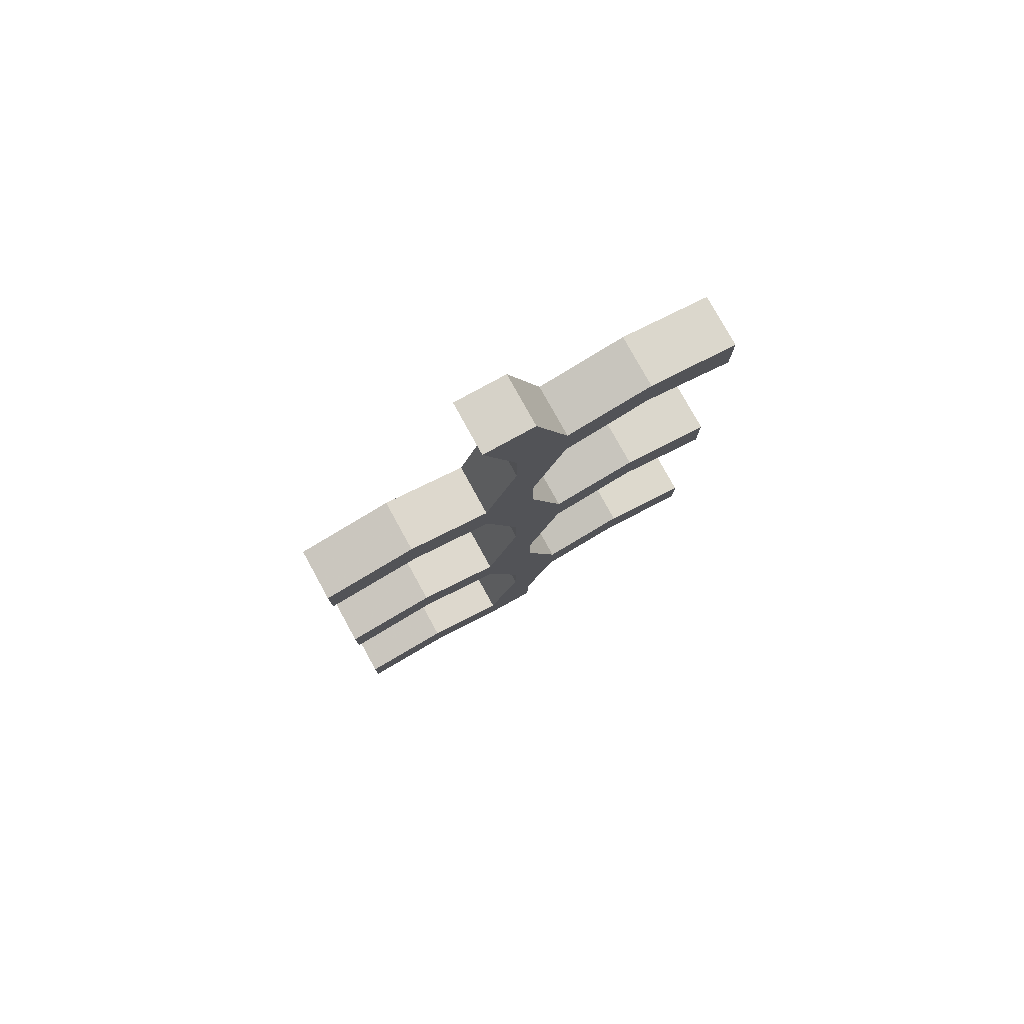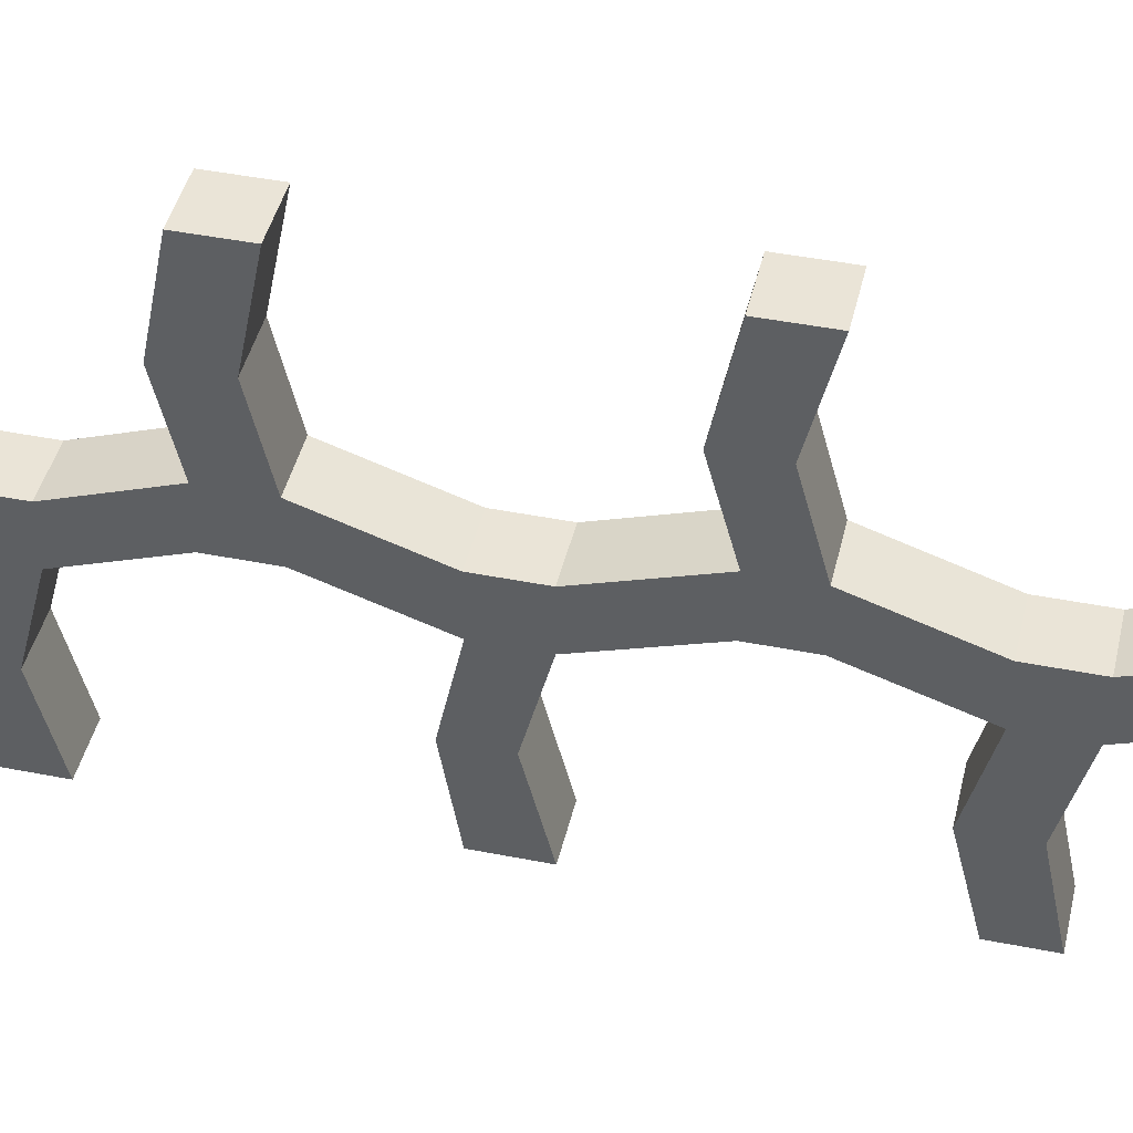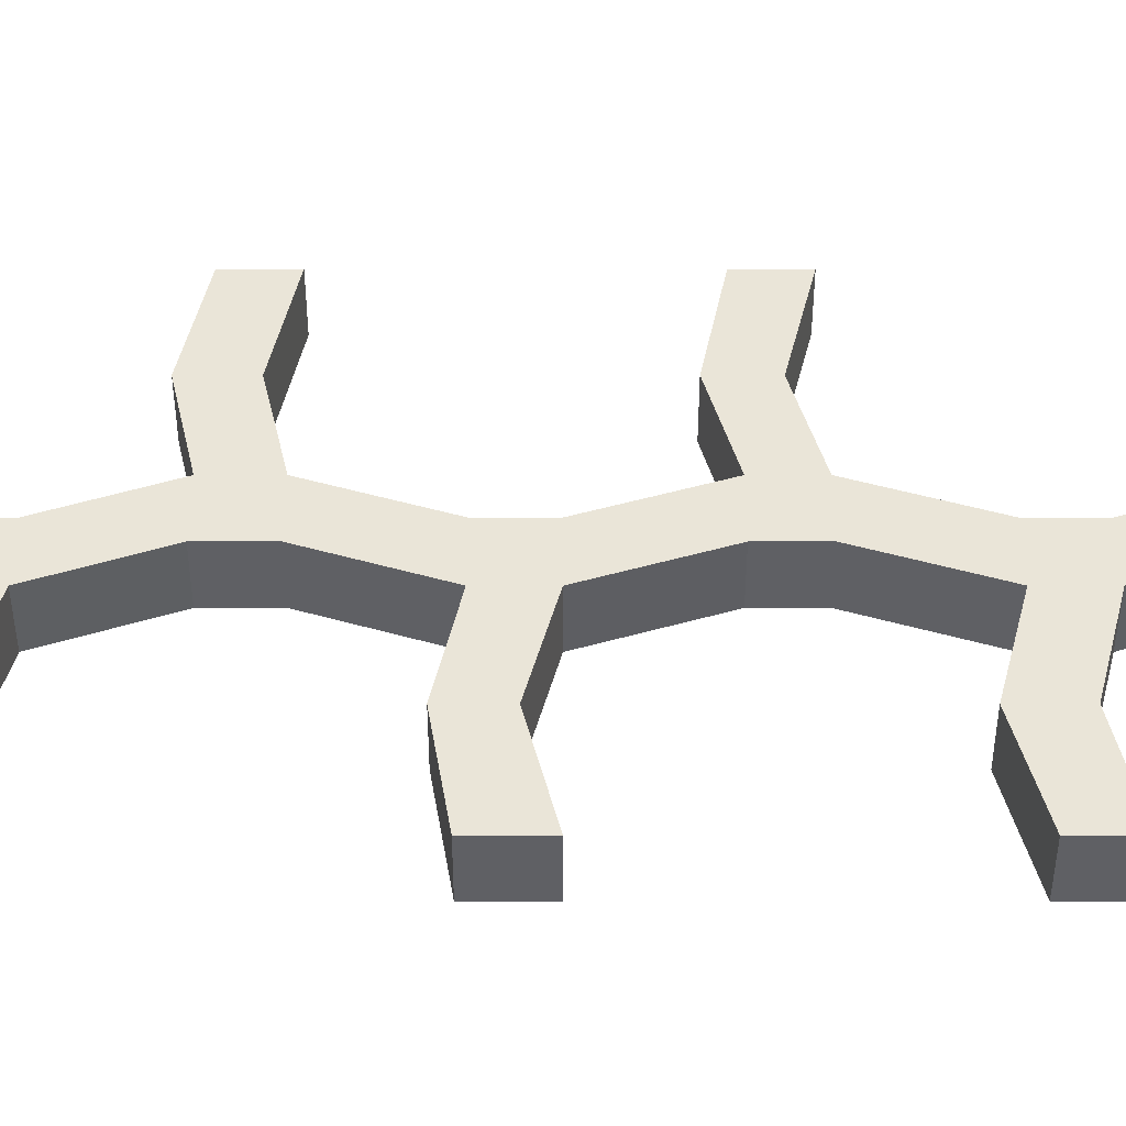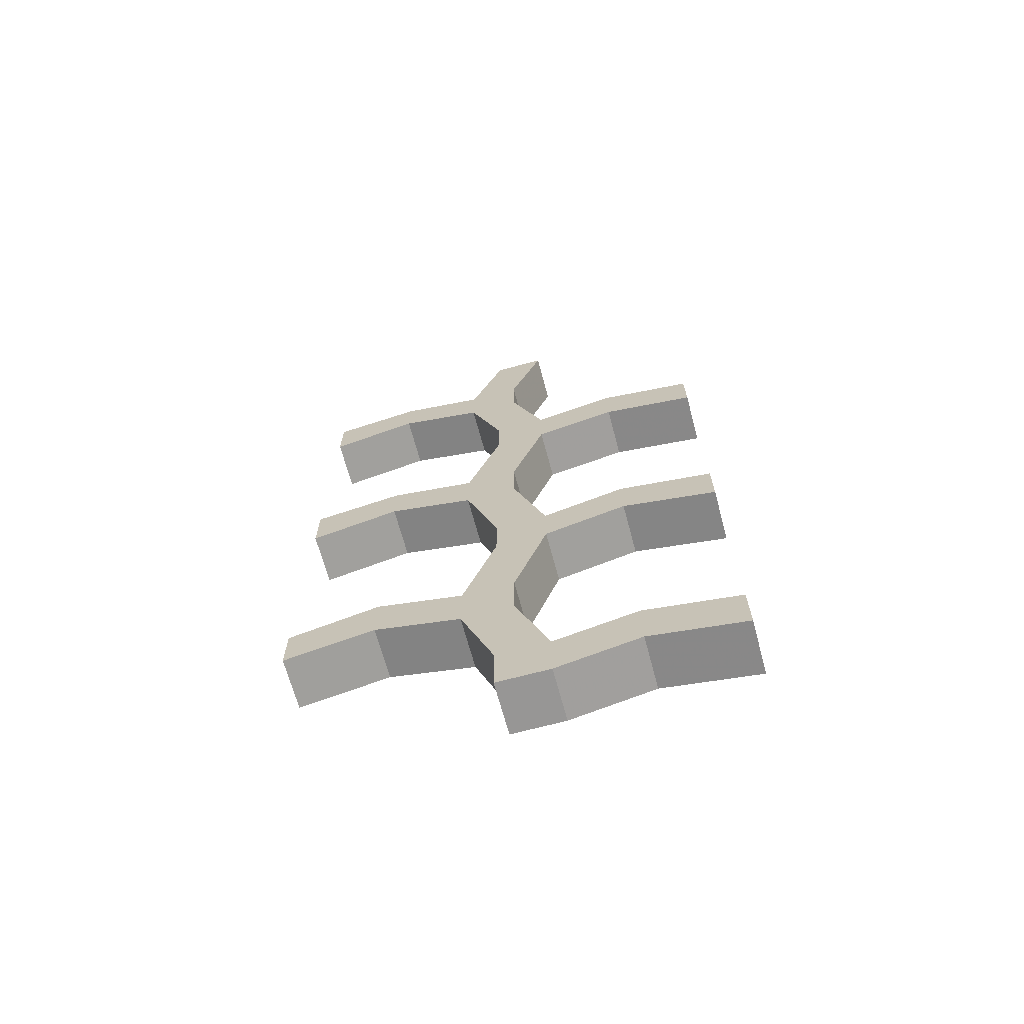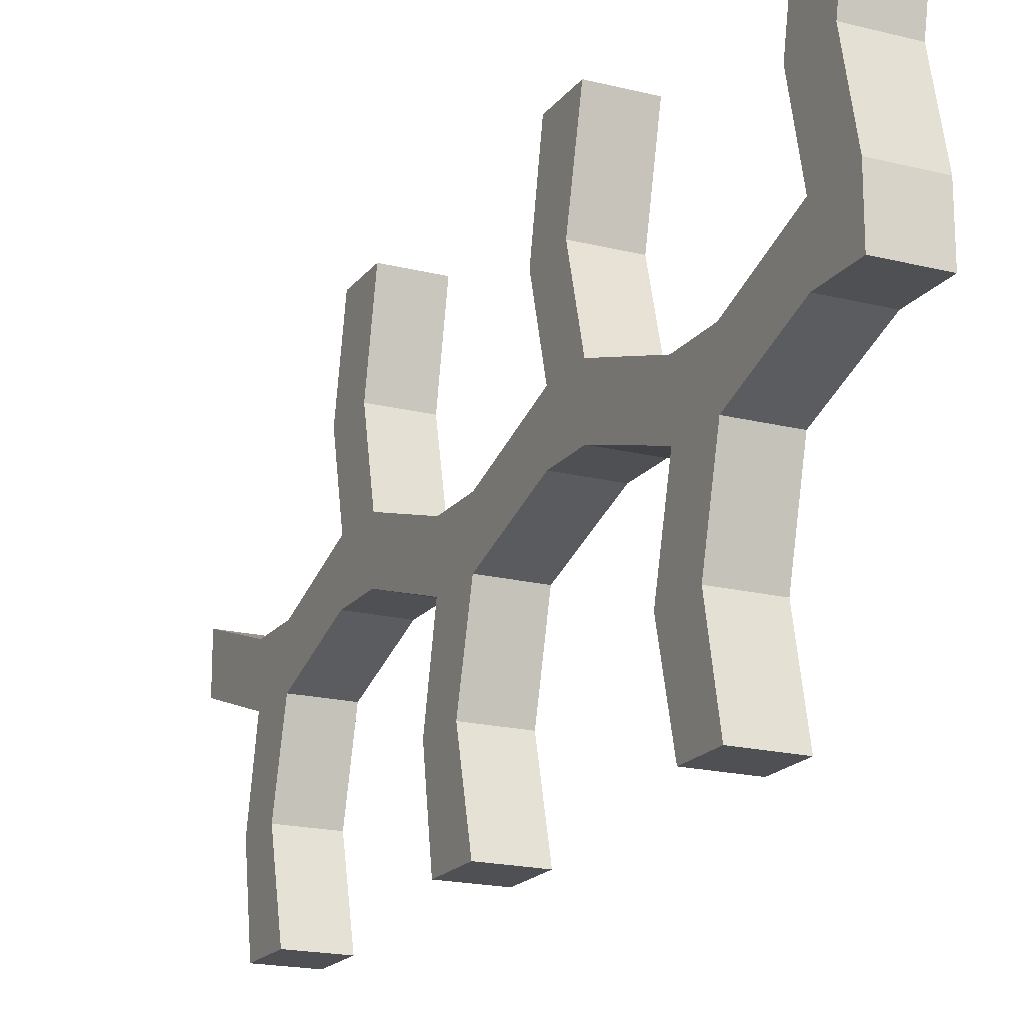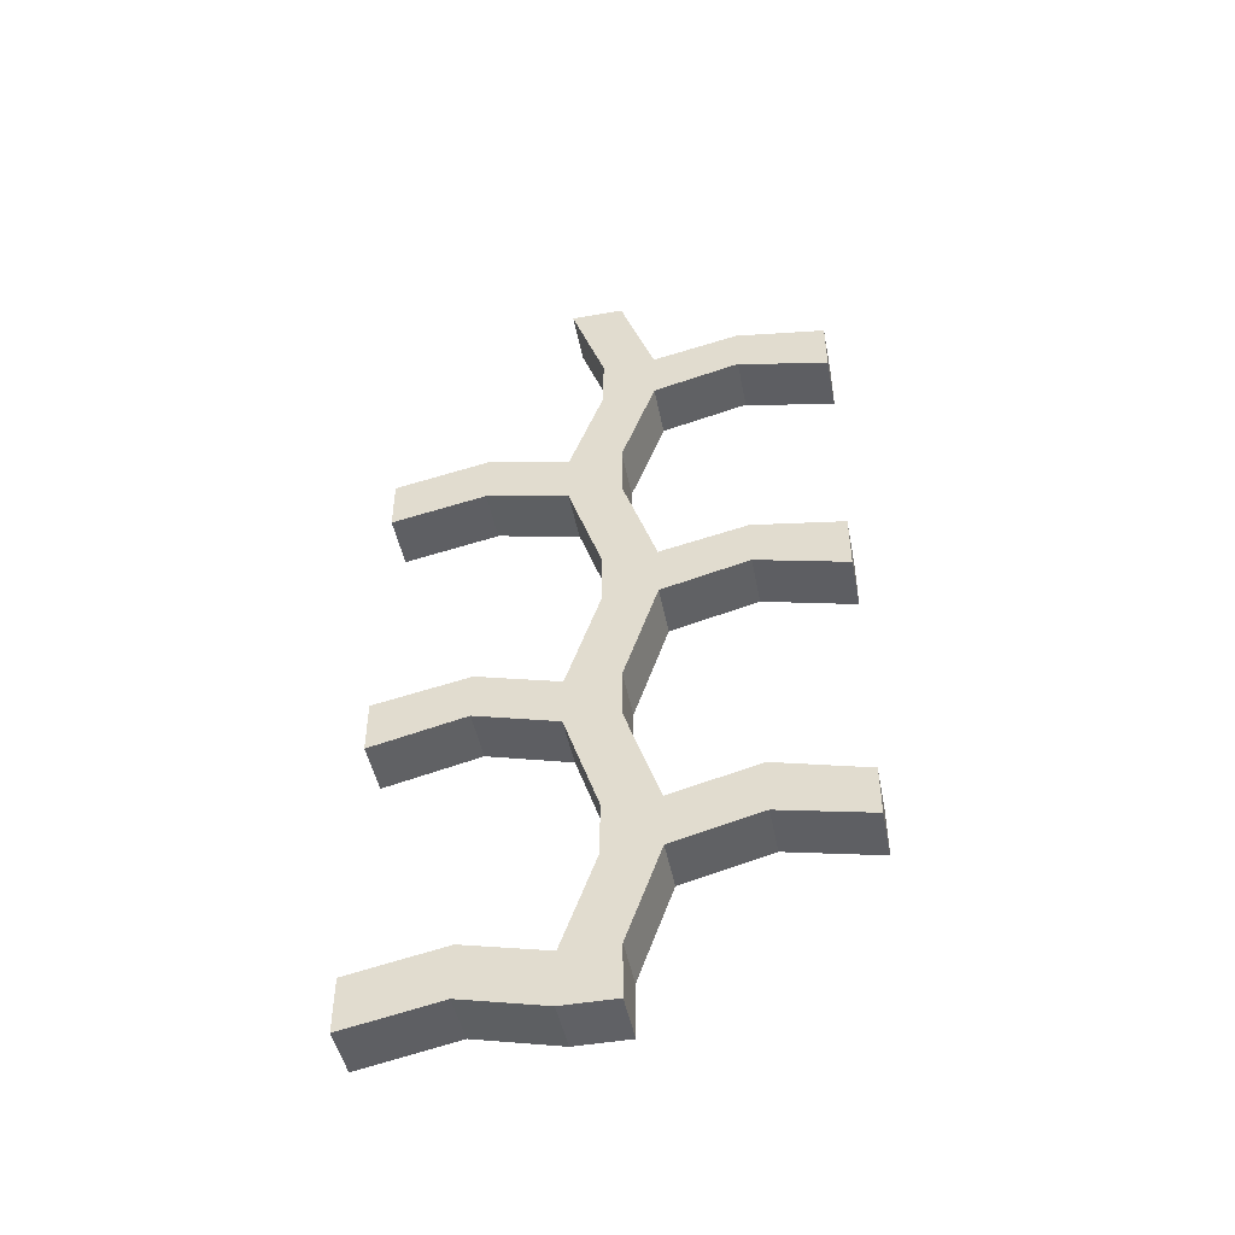
<metadata>
{"format":"obj","ext":"obj","renderer":"f3d","projection":"perspective","resolution":1024,"background":"white","views":[{"elev":78.3,"azim":61.2,"up":"+Y"},{"elev":43.9,"azim":-76.9,"up":"+Z"},{"elev":-44.6,"azim":-90.0,"up":"+Z"},{"elev":-68.0,"azim":-74.9,"up":"+Y"},{"elev":-18.7,"azim":-25.7,"up":"+Z"},{"elev":-47.1,"azim":101.1,"up":"+Y"}]}
</metadata>
<code>
v 0.0625 -0.2031 -0.09375
v -0.04688 -0.2031 -0.09375
v -0.04688 0 -0.02344
v 0.0625 0 -0.02344
v 0.0625 -0.2031 0.01562
v 0.0625 -0.3125 0.01562
v 0.0625 -0.3125 -0.09375
v 0.0625 -0.2656 -0.2734
v 0.0625 -0.1641 -0.2734
v -0.04688 -0.1641 -0.2734
v -0.04688 -0.3125 -0.09375
v -0.04688 -0.2031 0.01562
v -0.04688 0 0.08594
v 0.0625 0 0.08594
v -0.04688 -0.3125 0.01562
v -0.04688 -0.5078 0.08594
v 0.0625 -0.5078 0.08594
v 0.0625 -0.5078 -0.02344
v -0.04688 -0.2656 -0.2734
v -0.04688 -0.3125 -0.4609
v 0.0625 -0.3125 -0.4609
v 0.0625 -0.1953 -0.4609
v -0.04688 -0.1953 -0.4609
v -0.04688 -0.5078 -0.02344
v -0.04688 -0.6172 -0.02344
v -0.04688 -0.6172 0.08594
v -0.04688 -0.5781 0.2578
v -0.04688 -0.4688 0.2578
v 0.0625 -0.4688 0.2578
v 0.0625 -0.6172 0.08594
v 0.0625 -0.6172 -0.02344
v 0.0625 -0.8281 -0.09375
v -0.04688 -0.8281 -0.09375
v 0.0625 -0.8281 0.01562
v 0.0625 -0.9375 0.01562
v 0.0625 -0.9375 -0.09375
v 0.0625 -0.8906 -0.2734
v 0.0625 -0.7891 -0.2734
v -0.04688 -0.7891 -0.2734
v -0.04688 -0.9375 -0.09375
v -0.04688 -0.8281 0.01562
v 0.0625 -0.5781 0.2578
v 0.0625 -0.6172 0.4531
v -0.04688 -0.6172 0.4531
v -0.04688 -0.5078 0.4531
v 0.0625 -0.5078 0.4531
v -0.04688 -0.9375 0.01562
v -0.04688 -1.148 0.08594
v 0.0625 -1.148 0.08594
v 0.0625 -1.148 -0.02344
v -0.04688 -0.8906 -0.2734
v -0.04688 -0.9375 -0.4609
v 0.0625 -0.9375 -0.4609
v 0.0625 -0.8203 -0.4609
v -0.04688 -0.8203 -0.4609
v -0.04688 -1.148 -0.02344
v -0.04688 -1.25 -0.02344
v -0.04688 -1.25 0.08594
v -0.04688 -1.203 0.2578
v -0.04688 -1.102 0.2578
v 0.0625 -1.102 0.2578
v 0.0625 -1.25 0.08594
v 0.0625 -1.25 -0.02344
v 0.0625 -1.461 -0.09375
v -0.04688 -1.461 -0.09375
v 0.0625 -1.461 0.01562
v 0.0625 -1.57 0.01562
v 0.0625 -1.57 -0.09375
v 0.0625 -1.523 -0.2734
v 0.0625 -1.414 -0.2734
v -0.04688 -1.414 -0.2734
v -0.04688 -1.57 -0.09375
v -0.04688 -1.461 0.01562
v 0.0625 -1.203 0.2578
v 0.0625 -1.25 0.4531
v -0.04688 -1.25 0.4531
v -0.04688 -1.141 0.4531
v 0.0625 -1.141 0.4531
v -0.04688 -1.57 0.01562
v -0.04688 -1.766 0.08594
v 0.0625 -1.766 0.08594
v 0.0625 -1.766 -0.02344
v -0.04688 -1.523 -0.2734
v -0.04688 -1.562 -0.4609
v 0.0625 -1.562 -0.4609
v 0.0625 -1.461 -0.4609
v -0.04688 -1.461 -0.4609
v -0.04688 -1.766 -0.02344
v -0.04688 -1.875 -0.02344
v -0.04688 -1.875 0.08594
v -0.04688 -1.836 0.2578
v -0.04688 -1.727 0.2578
v 0.0625 -1.727 0.2578
v 0.0625 -1.875 0.08594
v 0.0625 -1.875 -0.02344
v 0.0625 -1.836 0.2578
v 0.0625 -1.875 0.4531
v -0.04688 -1.875 0.4531
v -0.04688 -1.766 0.4531
v 0.0625 -1.766 0.4531
f 1 2 3
f 1 3 4
f 1 4 5
f 1 5 6
f 1 6 7
f 2 11 12
f 2 12 13
f 2 13 3
f 3 13 4
f 4 13 14
f 4 14 5
f 5 14 12
f 5 12 15
f 5 15 6
f 6 15 16
f 6 16 17
f 6 17 7
f 7 17 18
f 7 18 11
f 12 14 13
f 12 11 15
f 15 11 24
f 15 24 16
f 16 24 25
f 16 25 26
f 17 30 18
f 18 30 31
f 18 31 24
f 18 24 11
f 24 31 25
f 25 31 32
f 25 32 33
f 25 33 26
f 25 26 31
f 31 26 30
f 31 30 34
f 31 34 32
f 32 34 35
f 32 35 36
f 33 40 41
f 33 41 26
f 26 41 30
f 41 34 30
f 34 41 47
f 34 47 35
f 35 47 48
f 35 48 49
f 35 49 36
f 36 49 50
f 36 50 40
f 41 40 47
f 47 40 56
f 47 56 48
f 48 56 57
f 48 57 58
f 49 62 50
f 50 62 63
f 50 63 56
f 50 56 40
f 56 63 57
f 57 63 64
f 57 64 65
f 57 65 58
f 57 58 63
f 63 58 62
f 63 62 66
f 63 66 64
f 64 66 67
f 64 67 68
f 65 72 73
f 65 73 58
f 58 73 62
f 73 66 62
f 66 73 79
f 66 79 67
f 67 79 80
f 67 80 81
f 67 81 68
f 68 81 82
f 68 82 72
f 73 72 79
f 79 72 88
f 79 88 80
f 80 88 89
f 80 89 90
f 81 94 82
f 82 94 95
f 82 95 88
f 82 88 72
f 88 95 89
f 89 95 94
f 89 94 90
f 1 7 8
f 1 8 9
f 1 9 2
f 2 9 10
f 2 10 11
f 7 11 19
f 7 19 8
f 10 19 11
f 16 26 27
f 16 27 28
f 16 28 17
f 17 28 29
f 17 29 30
f 32 36 37
f 32 37 38
f 32 38 33
f 33 38 39
f 33 39 40
f 26 30 42
f 26 42 27
f 29 42 30
f 36 40 51
f 36 51 37
f 39 51 40
f 48 58 59
f 48 59 60
f 48 60 49
f 49 60 61
f 49 61 62
f 64 68 69
f 64 69 70
f 64 70 65
f 65 70 71
f 65 71 72
f 58 62 74
f 58 74 59
f 61 74 62
f 68 72 83
f 68 83 69
f 71 83 72
f 80 90 91
f 80 91 92
f 80 92 81
f 81 92 93
f 81 93 94
f 90 94 96
f 90 96 91
f 93 96 94
f 8 19 20
f 8 20 21
f 8 21 9
f 9 21 22
f 9 22 10
f 10 22 23
f 10 23 19
f 27 42 43
f 27 43 44
f 27 44 28
f 28 44 45
f 28 45 29
f 29 45 46
f 29 46 42
f 23 22 21
f 23 21 20
f 23 20 19
f 46 45 44
f 46 44 43
f 46 43 42
f 37 51 52
f 37 52 53
f 37 53 38
f 38 53 54
f 38 54 39
f 39 54 55
f 39 55 51
f 59 74 75
f 59 75 76
f 59 76 60
f 60 76 77
f 60 77 61
f 61 77 78
f 61 78 74
f 55 54 53
f 55 53 52
f 55 52 51
f 78 77 76
f 78 76 75
f 78 75 74
f 69 83 84
f 69 84 85
f 69 85 70
f 70 85 86
f 70 86 71
f 71 86 87
f 71 87 83
f 91 96 97
f 91 97 98
f 91 98 92
f 92 98 99
f 92 99 93
f 93 99 100
f 93 100 96
f 87 86 85
f 87 85 84
f 87 84 83
f 100 99 98
f 100 98 97
f 100 97 96

</code>
